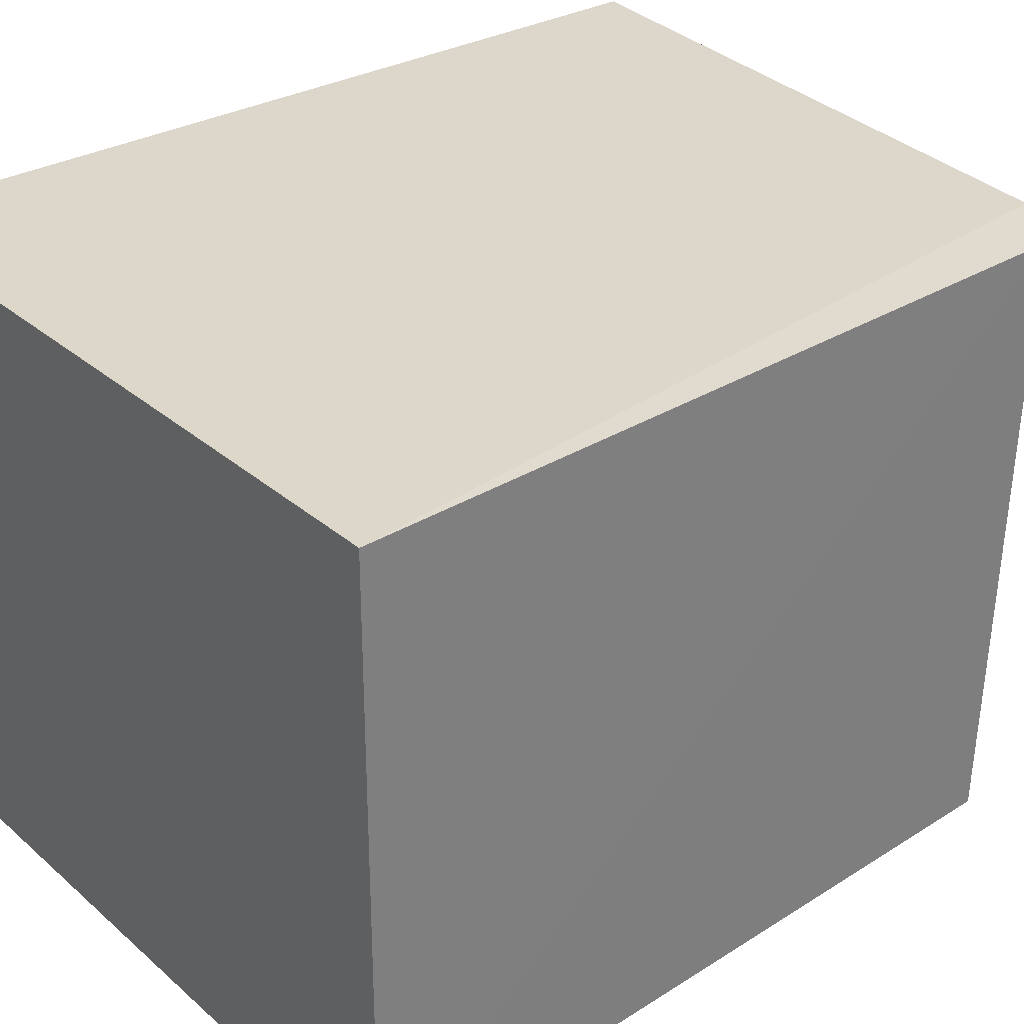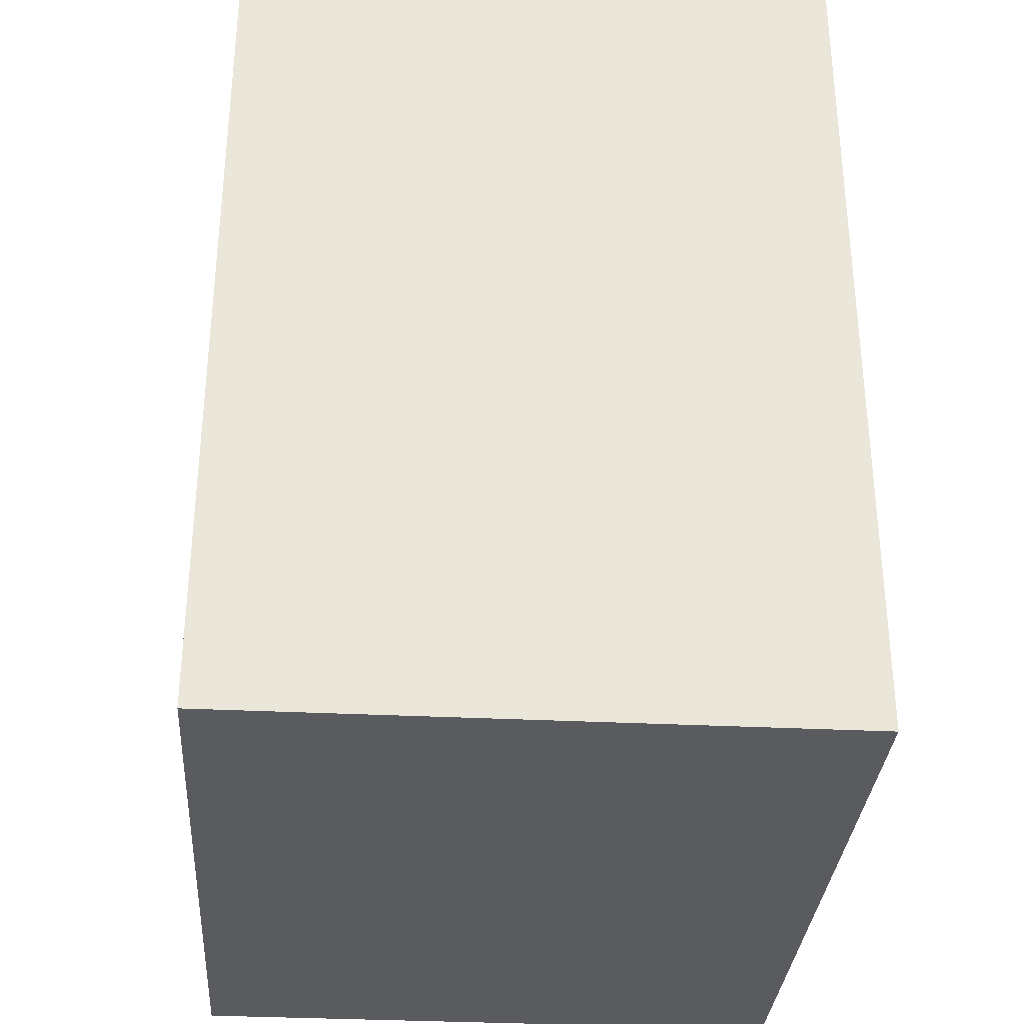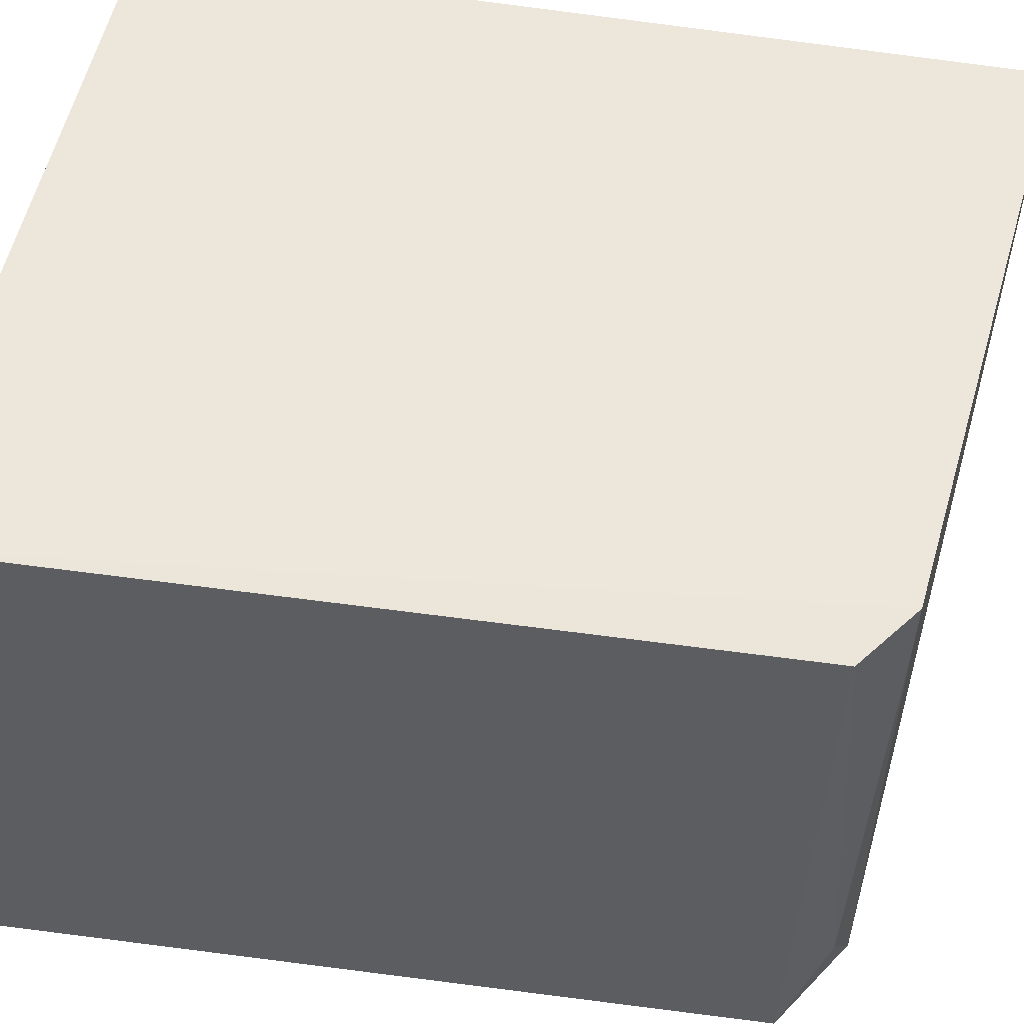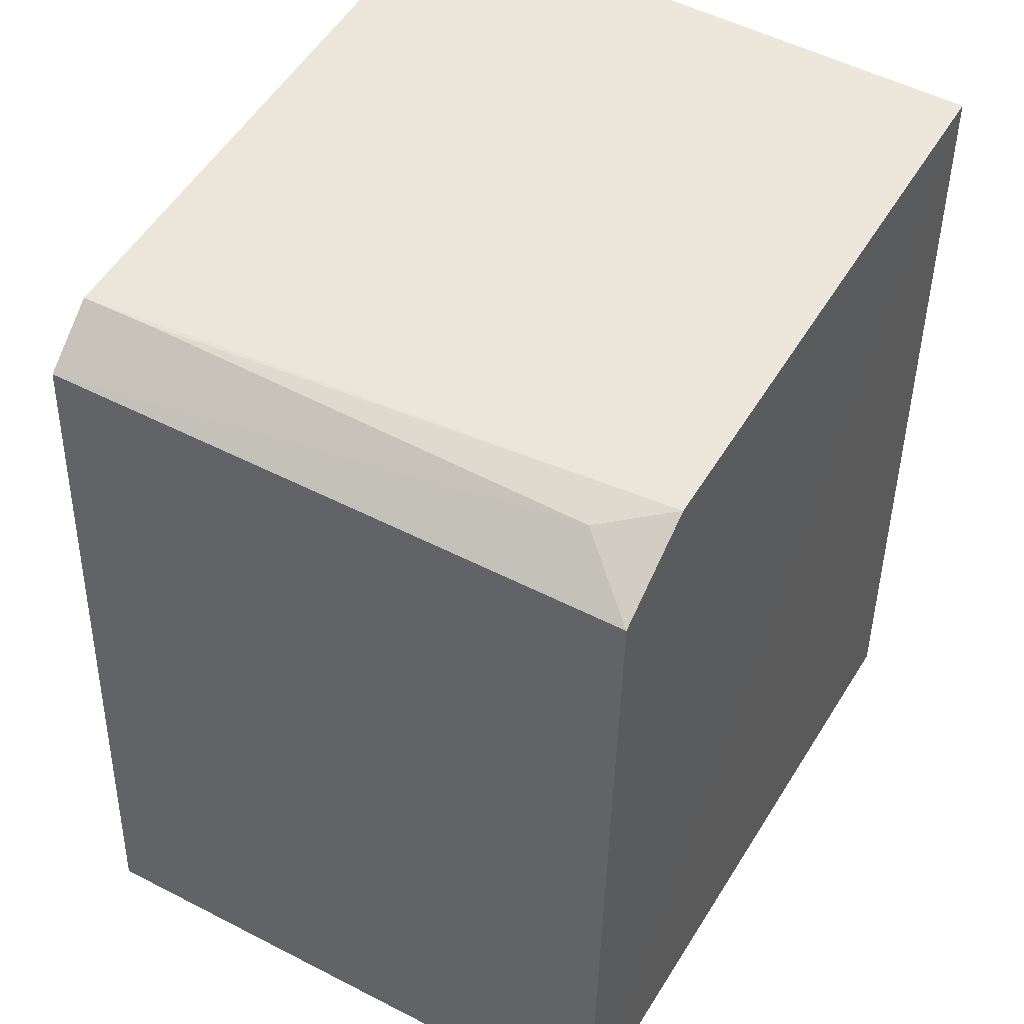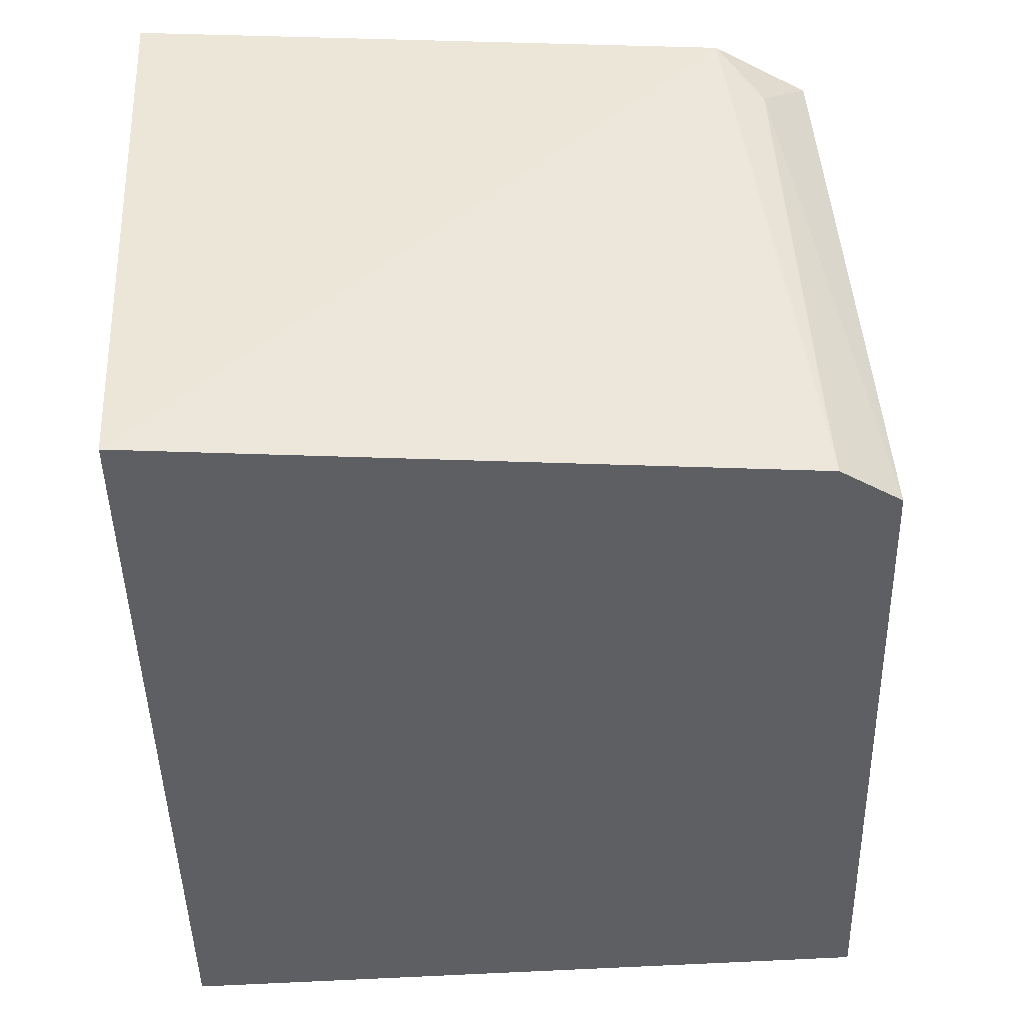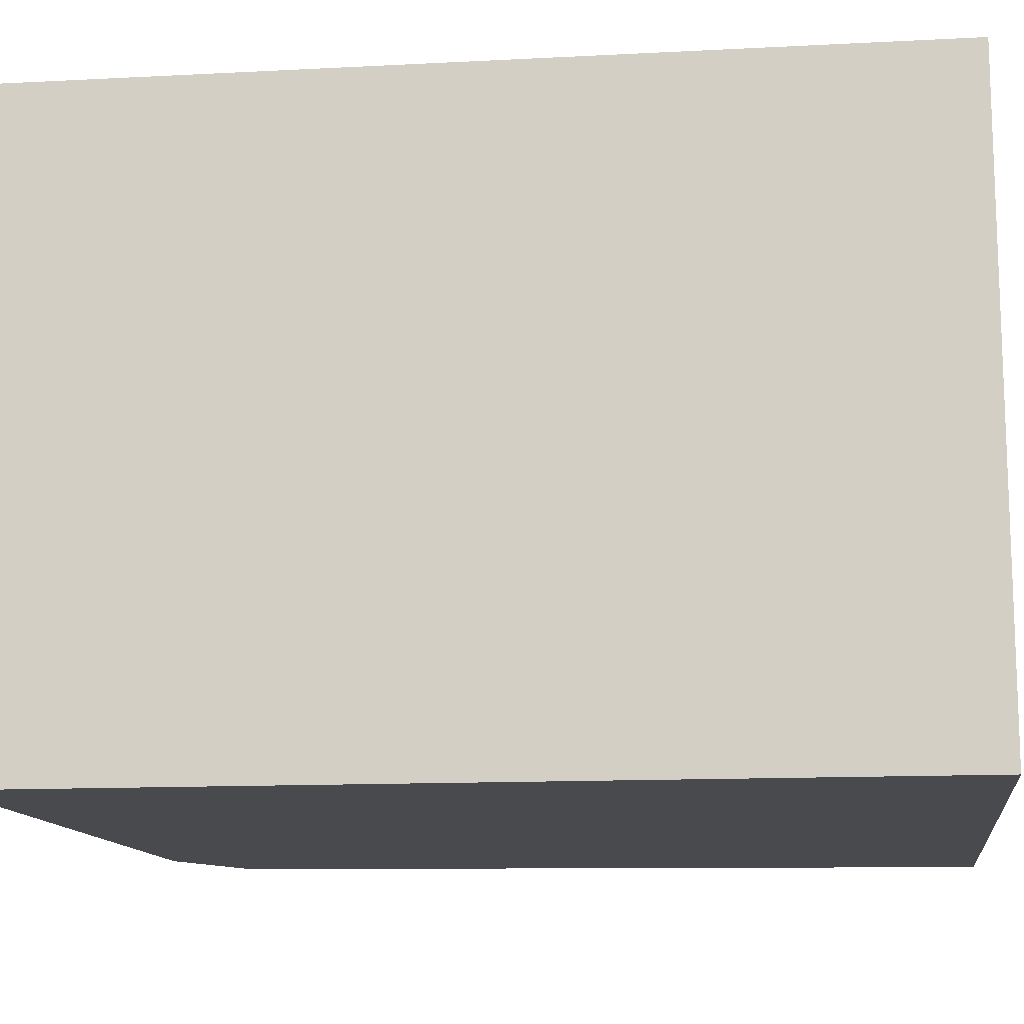
<metadata>
{"format":"obj","ext":"obj","renderer":"f3d","projection":"perspective","resolution":1024,"background":"white","views":[{"elev":30.8,"azim":50.7,"up":"+Z"},{"elev":-32.4,"azim":-94.0,"up":"+Y"},{"elev":51.8,"azim":100.9,"up":"+Z"},{"elev":46.9,"azim":120.2,"up":"+Y"},{"elev":48.1,"azim":-3.0,"up":"+Y"},{"elev":-13.3,"azim":-83.2,"up":"+Z"}]}
</metadata>
<code>
v 0.04051 0.02195 0.04717
v 0.04302 0.0005048 0.04714
v 0.04202 0.02035 0.0312
v 0.02384 0.02298 0.03113
v 0.02385 0.00051 0.04714
v 0.03946 0.02191 0.03119
v 0.04215 0.02076 0.04708
v 0.02385 0.02356 0.04714
v 0.04297 0.0005015 0.03112
v 0.04059 0.02153 0.03297
v 0.02385 0.00051 0.03112
v 0.0405 0.02192 0.04539
f 5 2 1
f 7 1 2
f 8 5 1
f 8 4 5
f 8 6 4
f 8 1 6
f 9 2 5
f 9 7 2
f 9 3 7
f 9 6 3
f 9 4 6
f 10 3 6
f 10 7 3
f 11 9 5
f 11 5 4
f 11 4 9
f 12 10 6
f 12 6 1
f 12 1 7
f 12 7 10

</code>
